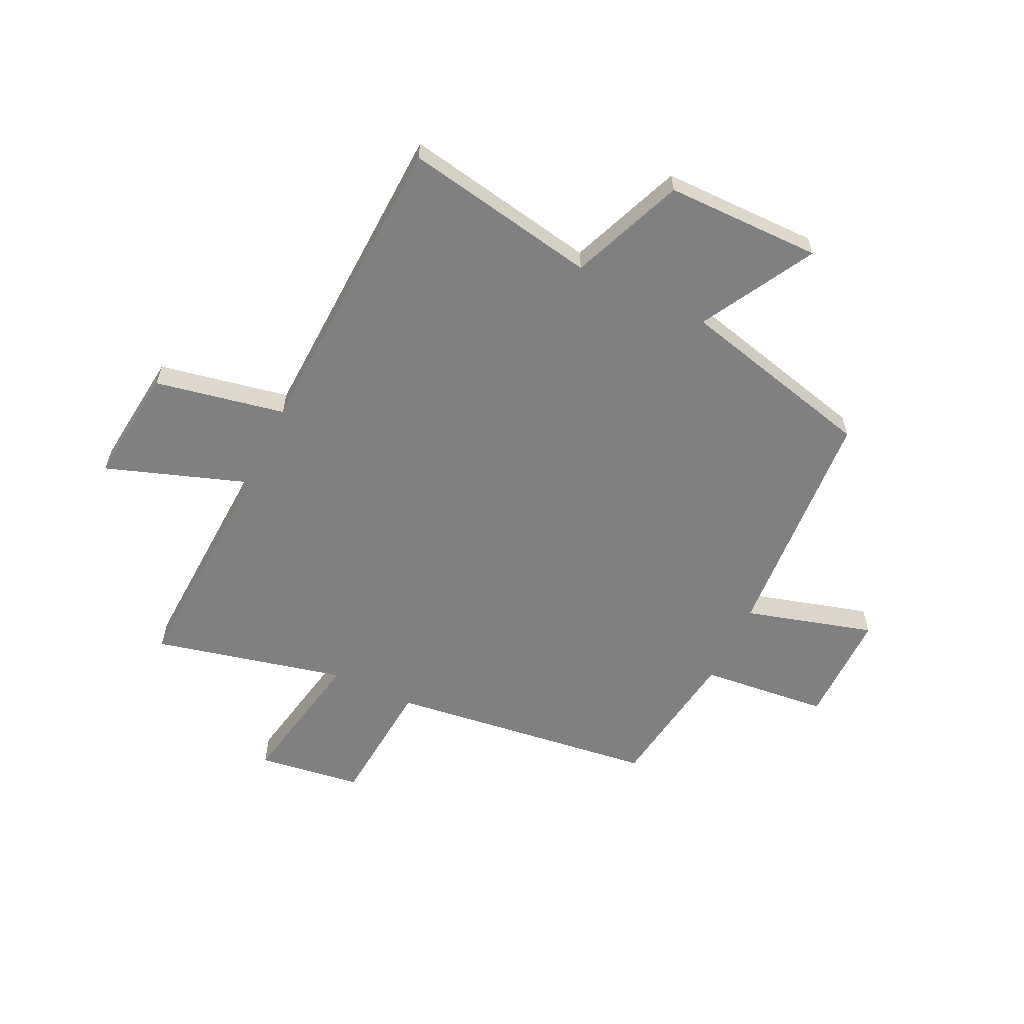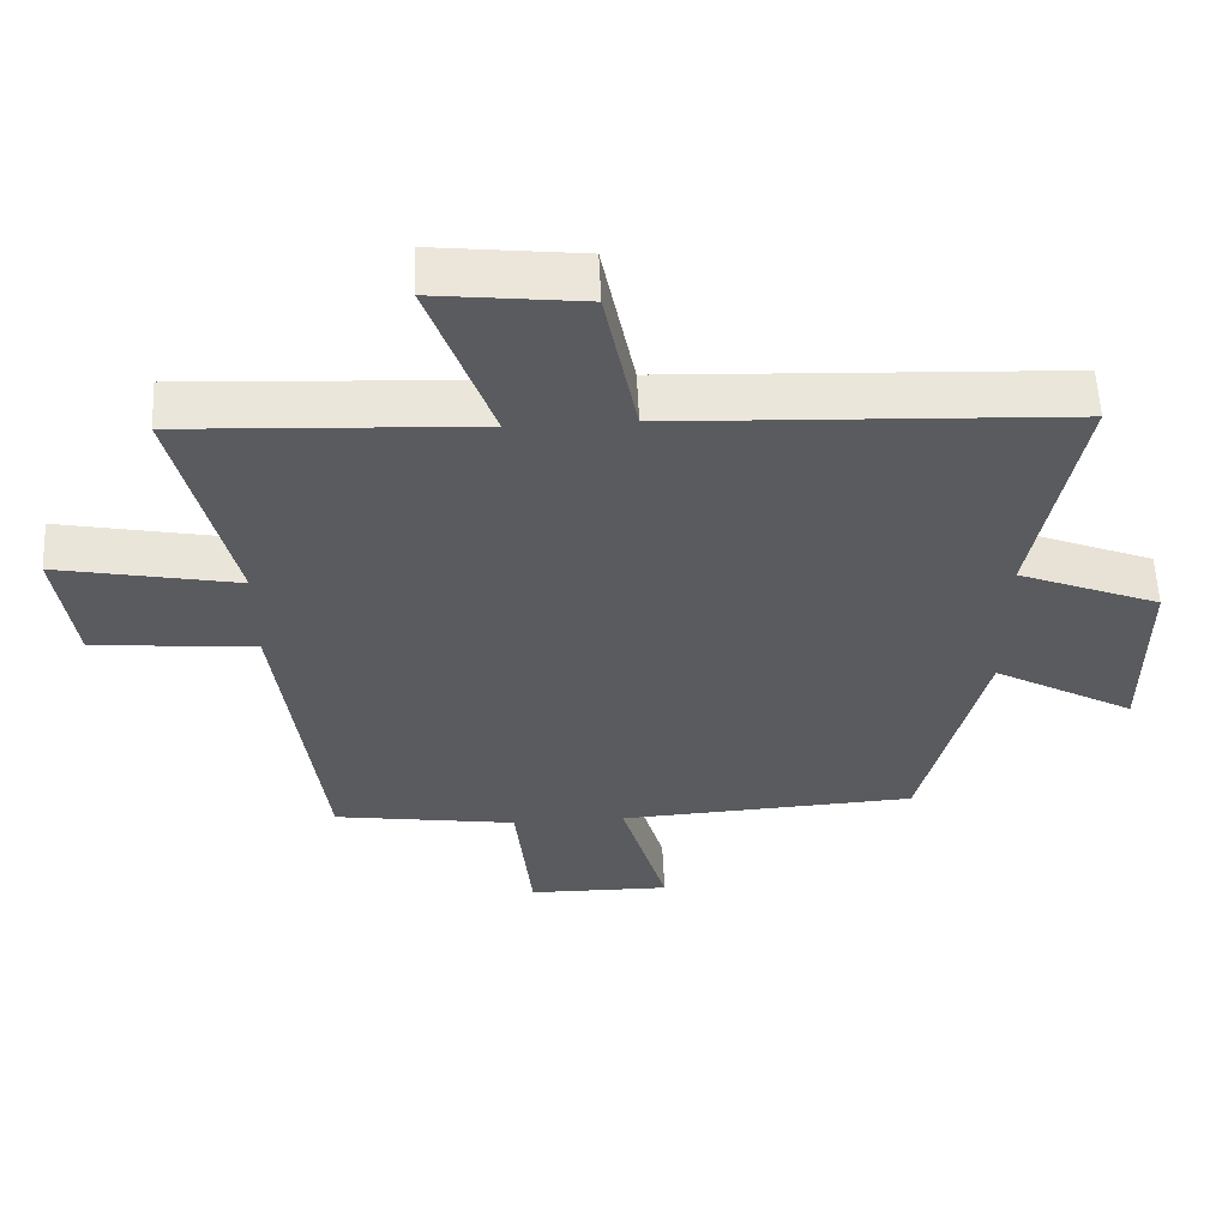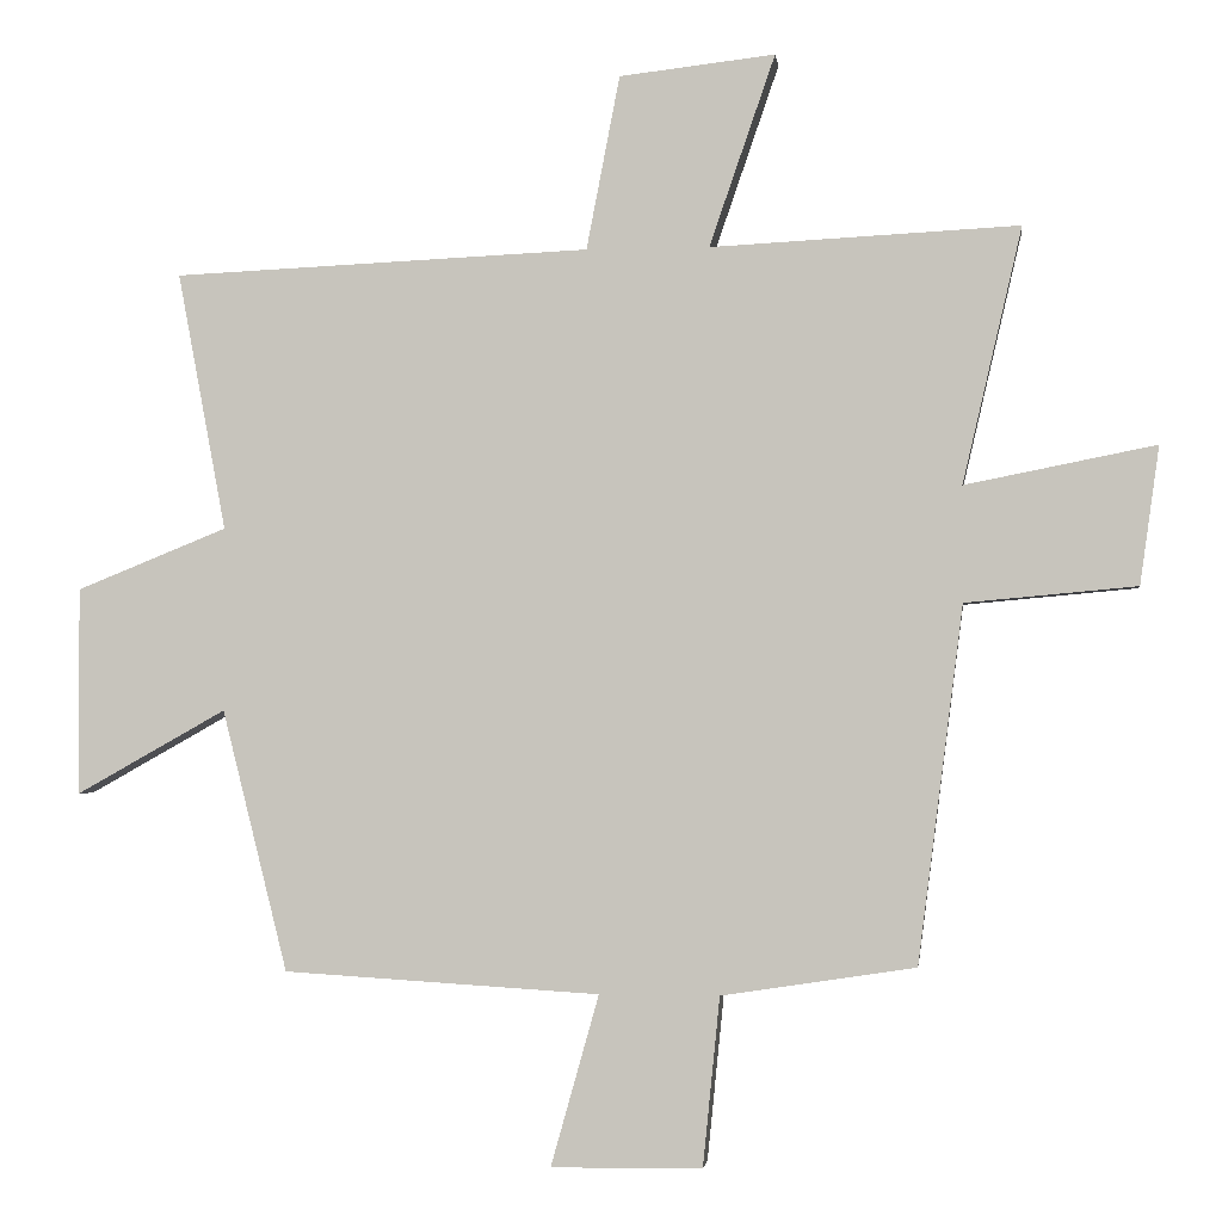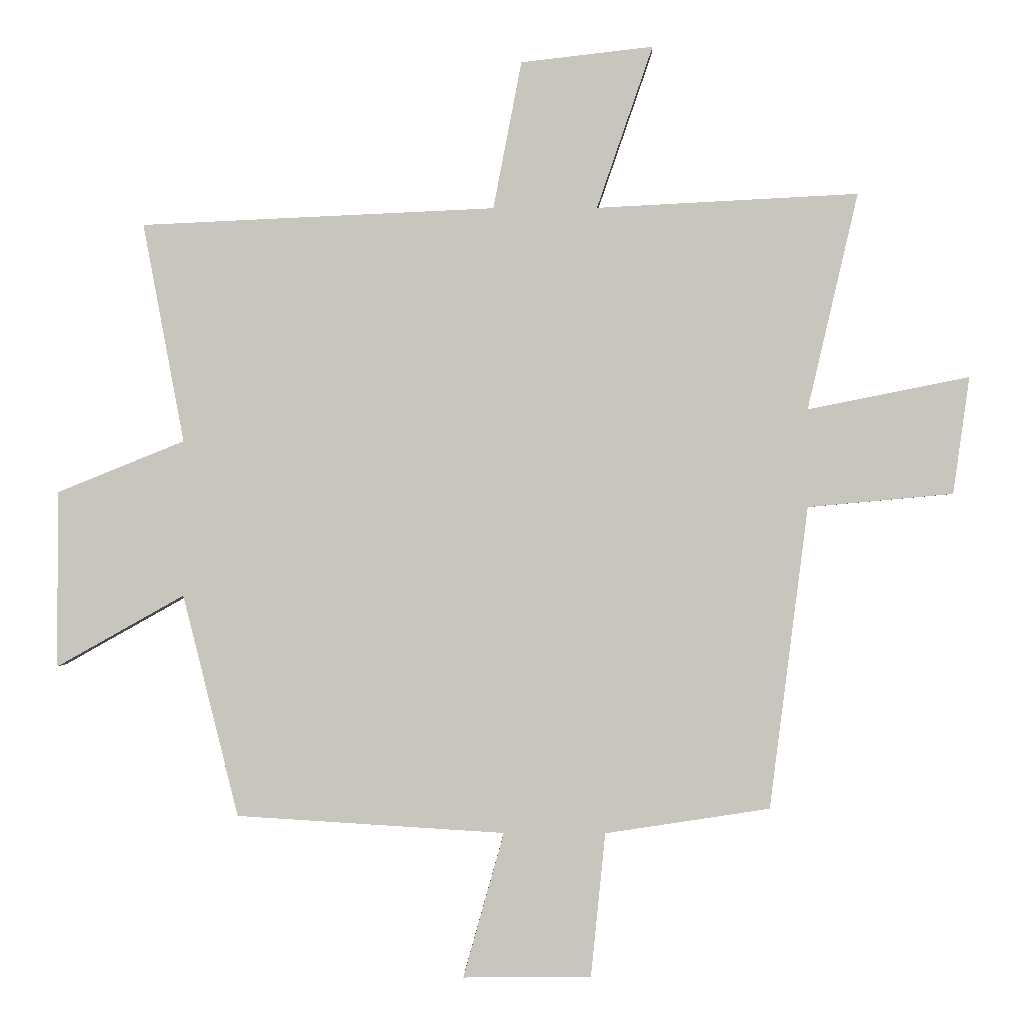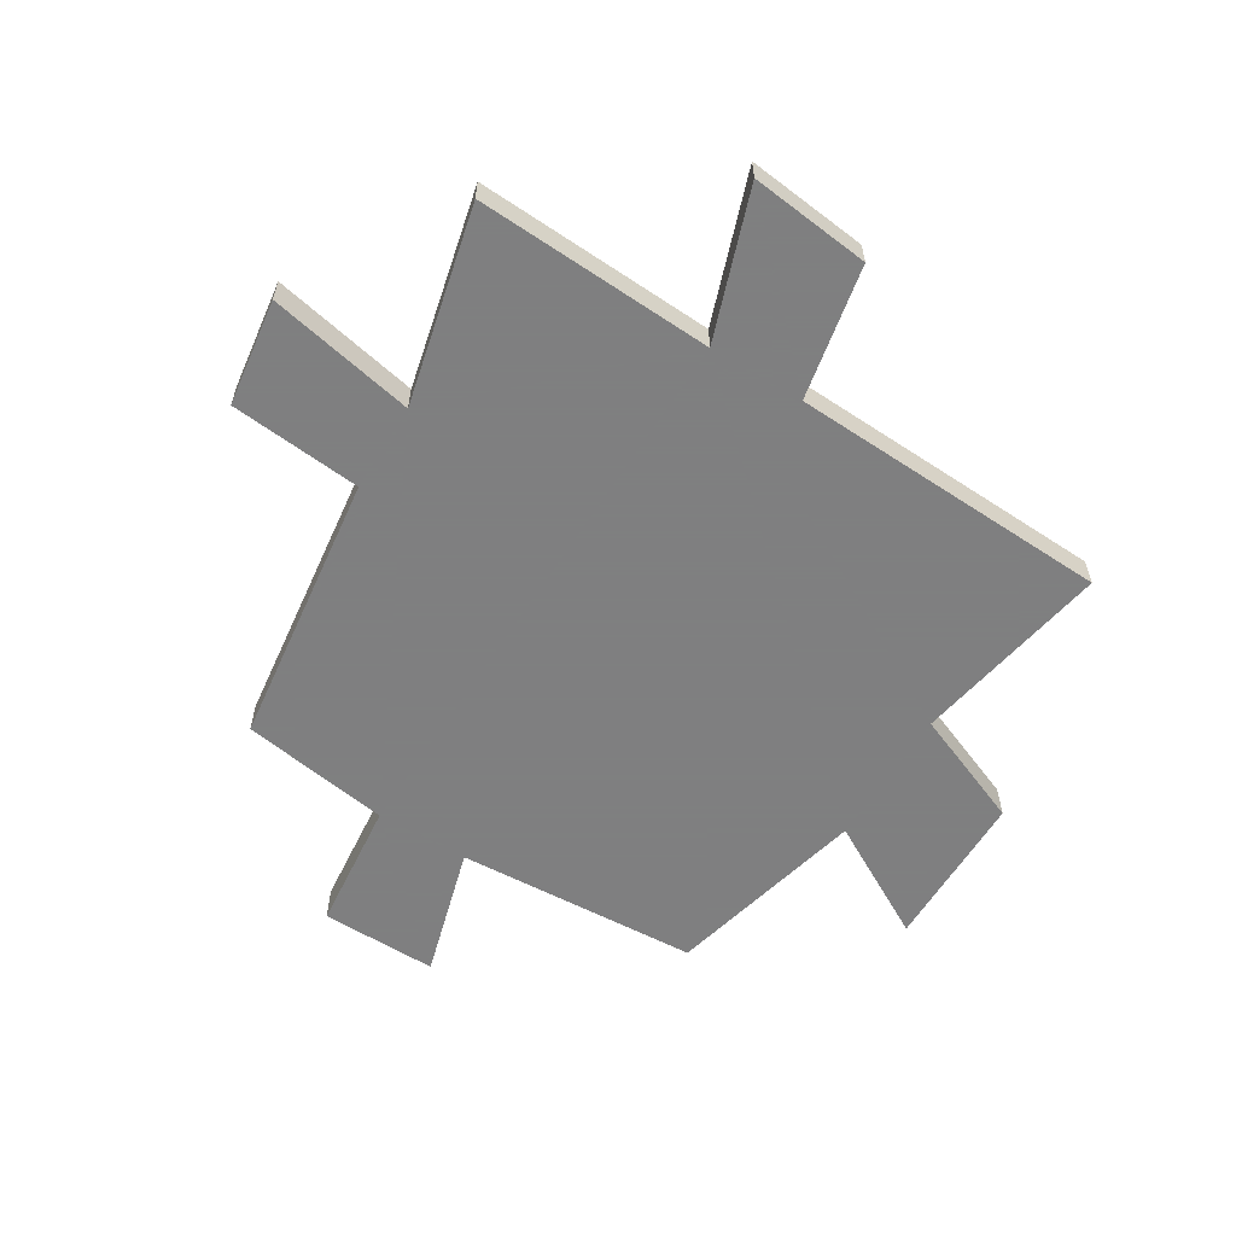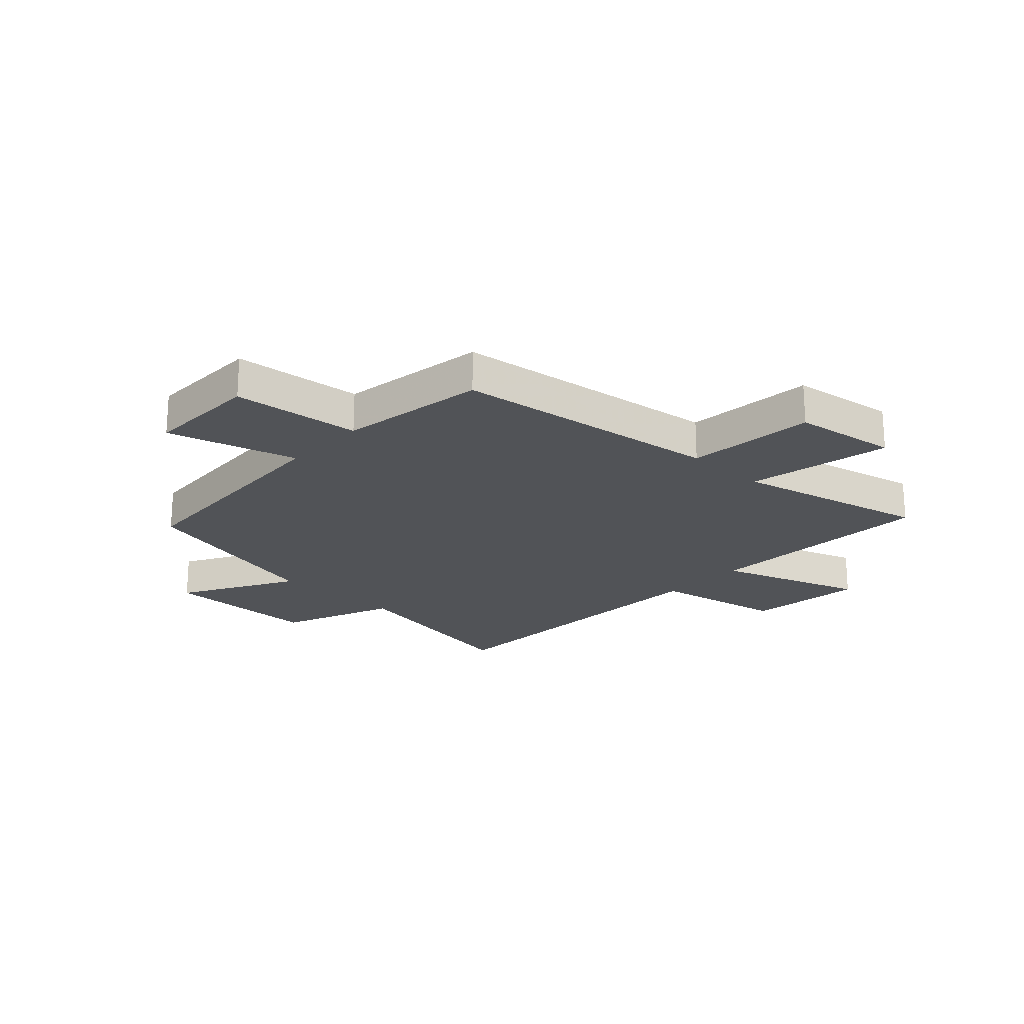
<metadata>
{"format":"obj","ext":"obj","renderer":"f3d","projection":"perspective","resolution":1024,"background":"white","views":[{"elev":-60.2,"azim":64.6,"up":"+Y"},{"elev":57.7,"azim":-2.6,"up":"+Z"},{"elev":-2.0,"azim":-173.0,"up":"+Z"},{"elev":-0.5,"azim":-178.5,"up":"+Z"},{"elev":-59.9,"azim":-31.5,"up":"+Y"},{"elev":-22.0,"azim":-133.0,"up":"+Y"}]}
</metadata>
<code>
v -0.58 0.07 0.521
v -0.164 0.07 0.5
v -0.253 0.07 0.758
v -0.043 0.07 0.734
v 0.002 0.07 0.5
v 0.565 0.07 0.475
v 0.5 0.07 0.127
v 0.703 0.07 0.045
v 0.703 0.07 -0.235
v 0.5 0.07 -0.121
v 0.412 0.07 -0.474
v -0.015 0.07 -0.5
v 0.05 0.07 -0.731
v -0.154 0.07 -0.729
v -0.177 0.07 -0.5
v -0.439 0.07 -0.46
v -0.5 0.07 0.021
v -0.731 0.07 0.042
v -0.757 0.07 0.228
v -0.5 0.07 0.177
v -0.58 0 0.521
v -0.164 0 0.5
v -0.253 0 0.758
v -0.043 0 0.734
v 0.002 0 0.5
v 0.565 0 0.475
v 0.5 0 0.127
v 0.703 0 0.045
v 0.703 0 -0.235
v 0.5 0 -0.121
v 0.412 0 -0.474
v -0.015 0 -0.5
v 0.05 0 -0.731
v -0.154 0 -0.729
v -0.177 0 -0.5
v -0.439 0 -0.46
v -0.5 0 0.021
v -0.731 0 0.042
v -0.757 0 0.228
v -0.5 0 0.177
f 17 18 19 20
f 15 16 17 20
f 15 20 1 2
f 12 13 14 15
f 10 11 12 15
f 10 15 2
f 7 8 9 10
f 7 10 2
f 5 6 7 2
f 2 3 4 5
f 40 39 38 37
f 40 37 36 35
f 22 21 40 35
f 35 34 33 32
f 35 32 31 30
f 22 35 30
f 30 29 28 27
f 22 30 27
f 22 27 26 25
f 25 24 23 22
f 1 21 22 2
f 2 22 23 3
f 3 23 24 4
f 4 24 25 5
f 5 25 26 6
f 6 26 27 7
f 7 27 28 8
f 8 28 29 9
f 9 29 30 10
f 10 30 31 11
f 11 31 32 12
f 12 32 33 13
f 13 33 34 14
f 14 34 35 15
f 15 35 36 16
f 16 36 37 17
f 17 37 38 18
f 18 38 39 19
f 19 39 40 20
f 20 40 21 1

</code>
